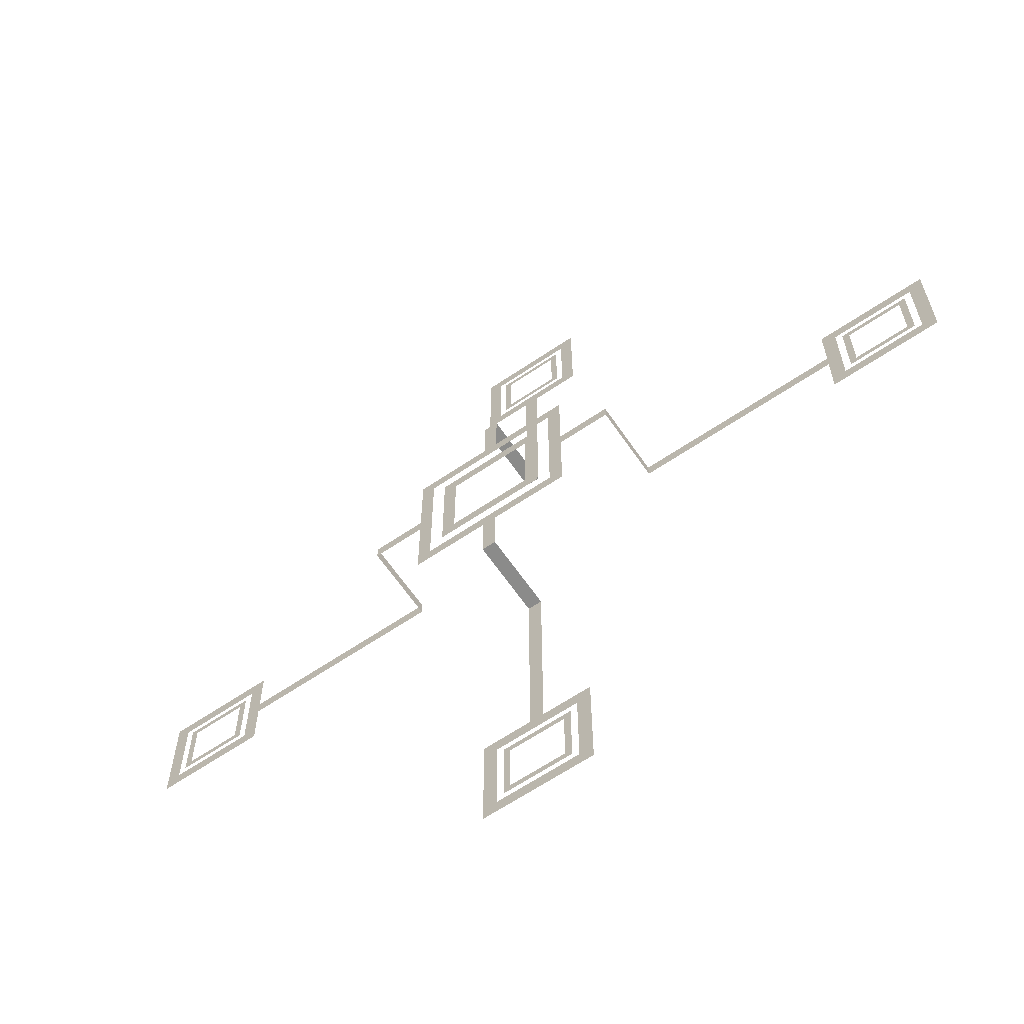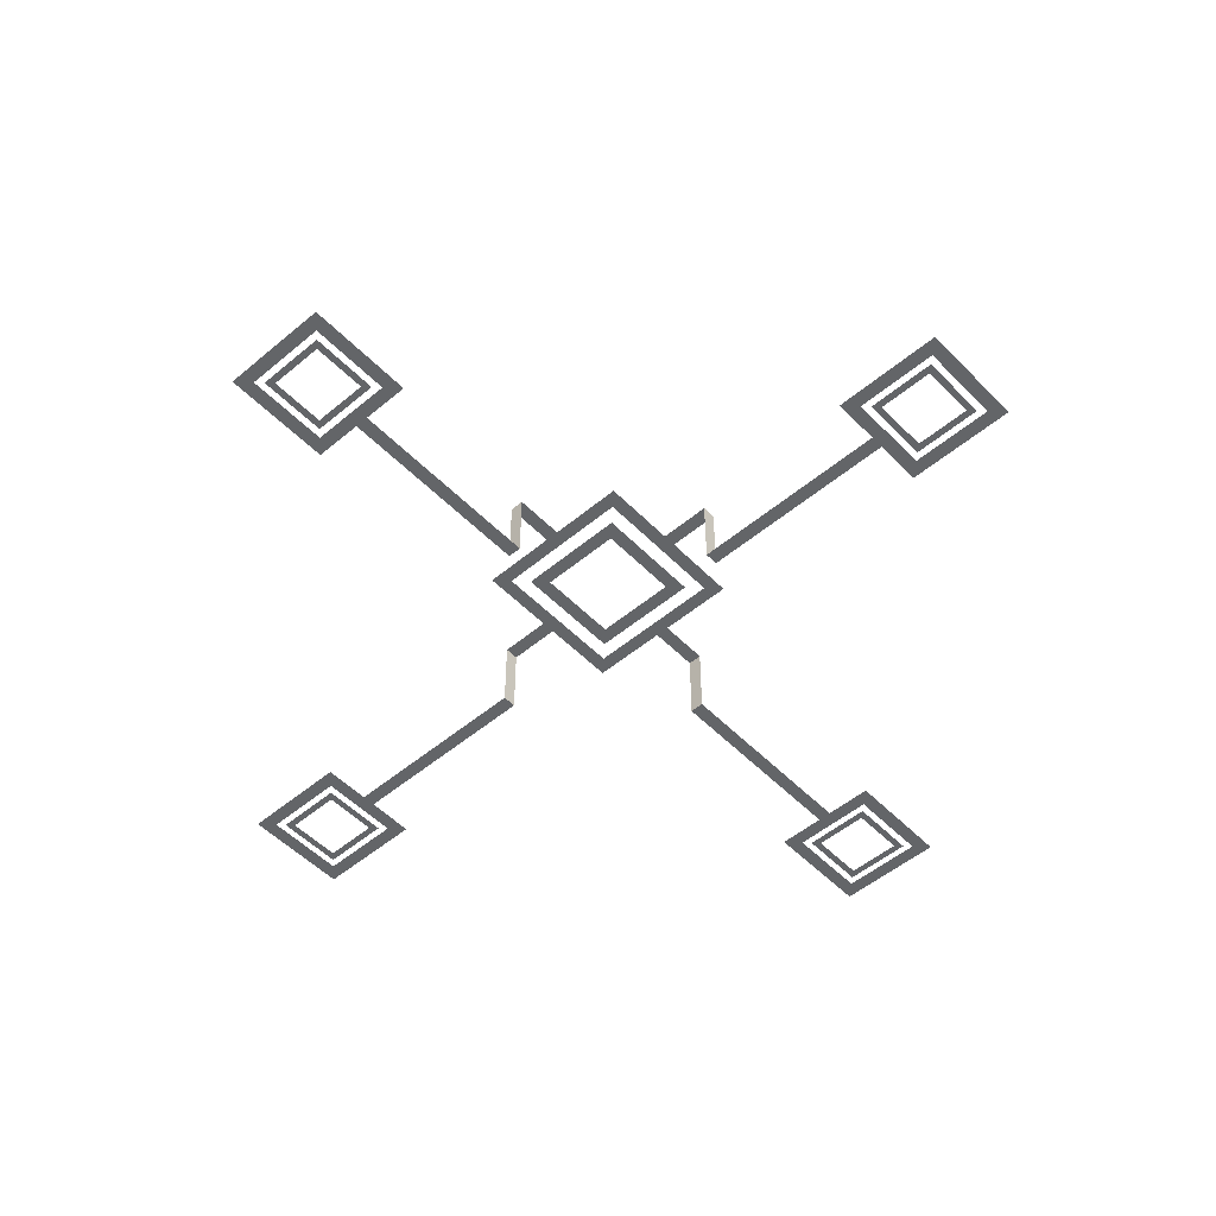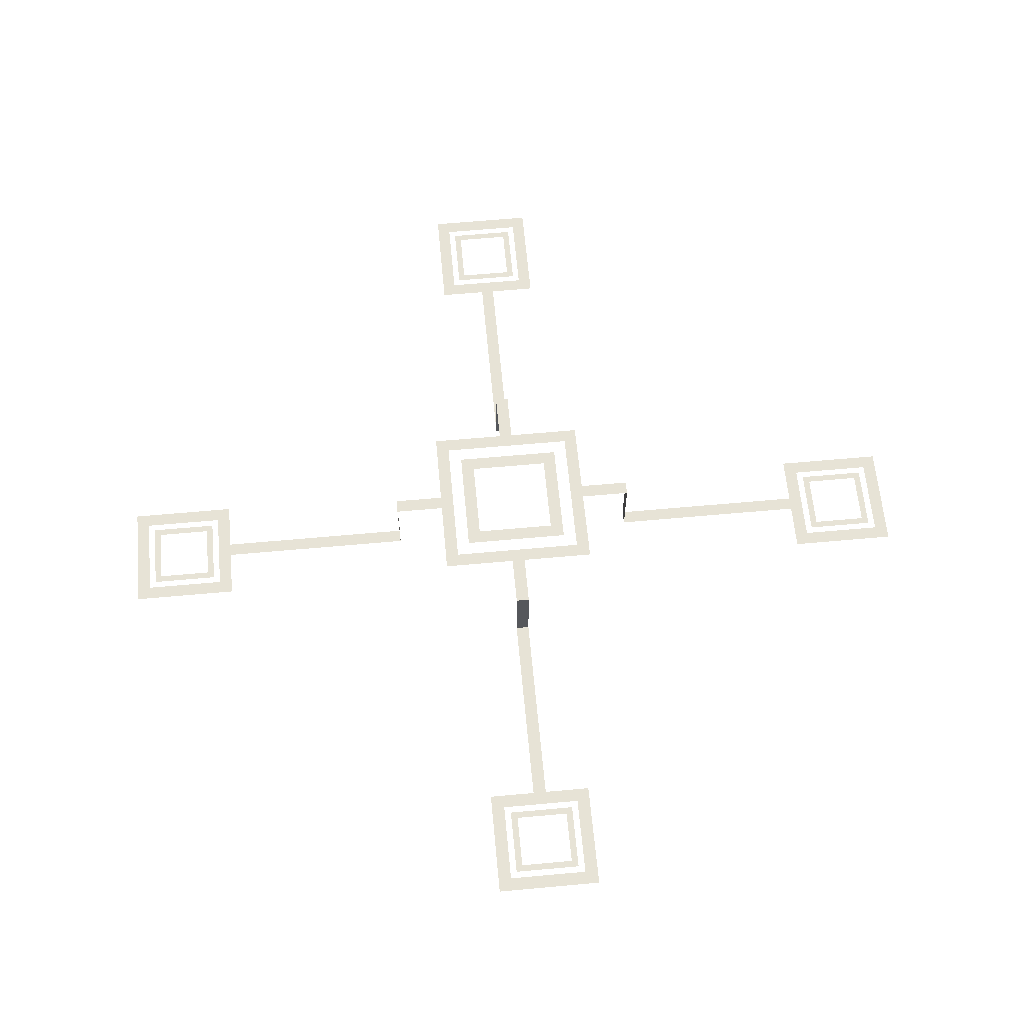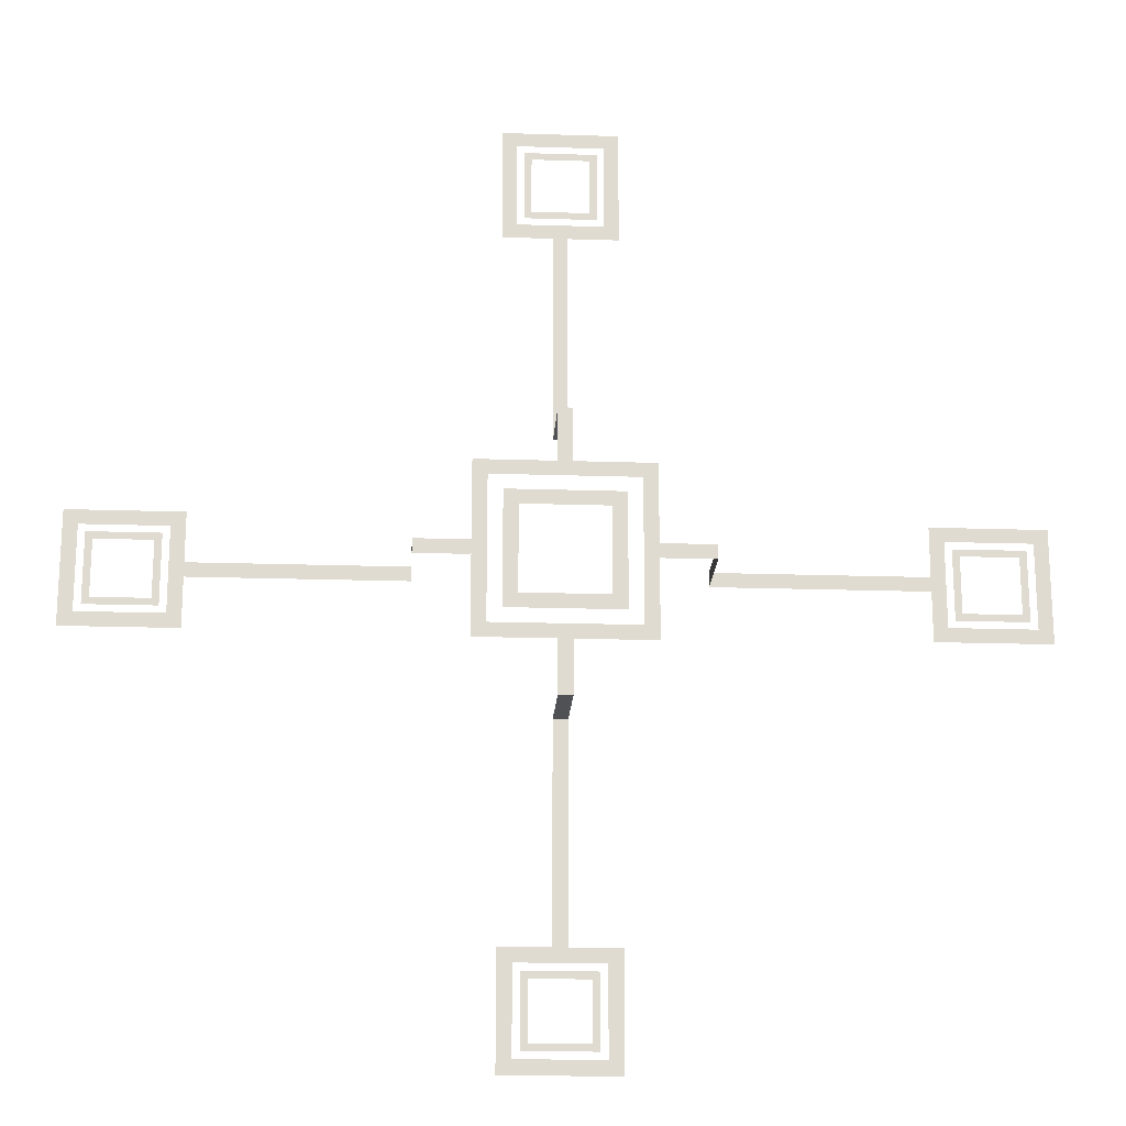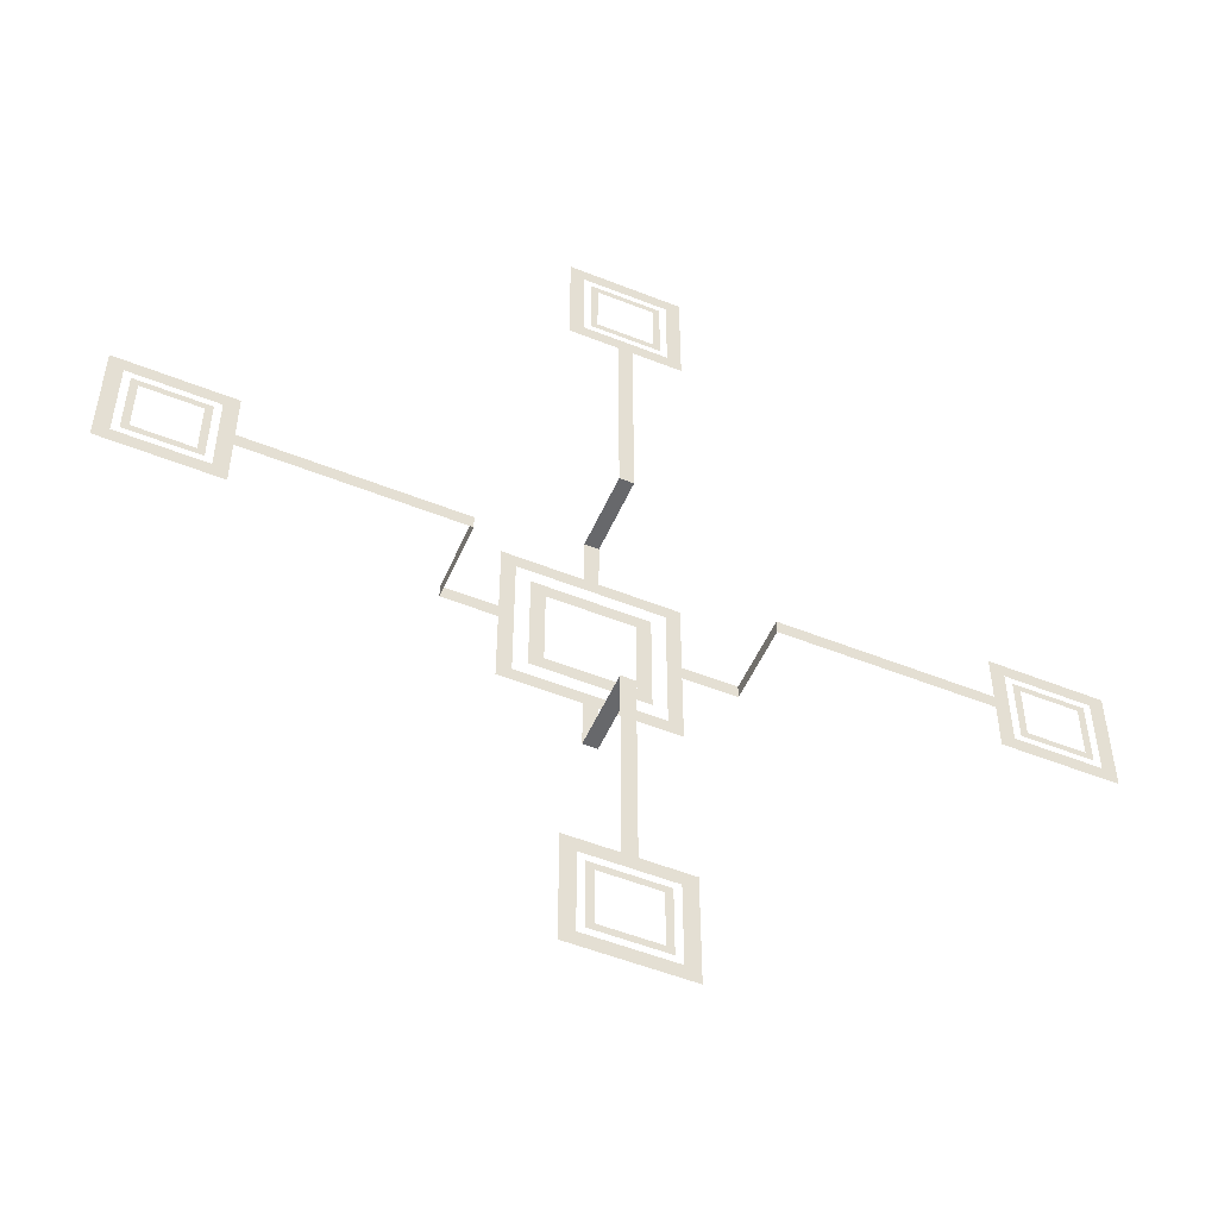
<metadata>
{"format":"obj","ext":"obj","renderer":"f3d","projection":"perspective","resolution":1024,"background":"white","views":[{"elev":-63.7,"azim":34.4,"up":"+Y"},{"elev":-51.4,"azim":-137.7,"up":"+Z"},{"elev":62.6,"azim":-5.3,"up":"+Z"},{"elev":-19.5,"azim":-3.5,"up":"+Y"},{"elev":-52.4,"azim":156.7,"up":"+Y"}]}
</metadata>
<code>
g decor_big_heaven_3_00
v -0.5 4.062 -0.3437
v 0.5 4.062 -0.3437
v 0.375 3.937 -0.3437
v -0.375 3.937 -0.3437
v -0.375 3.187 -0.3437
v -0.5 3.062 -0.3437
v 0.5 3.062 -0.3437
v 0.375 3.187 -0.3437
v -0.3125 3.875 -0.3437
v 0.3125 3.875 -0.3437
v 0.25 3.812 -0.3437
v -0.25 3.812 -0.3437
v -0.3125 3.25 -0.3437
v -0.25 3.312 -0.3437
v 0.25 3.312 -0.3437
v 0.3125 3.25 -0.3437
v -0.75 0.75 0.3438
v 0.75 0.75 0.3438
v 0.625 0.625 0.3438
v -0.625 0.625 0.3438
v -0.625 -0.625 0.3438
v -0.75 -0.75 0.3438
v 0.75 -0.75 0.3438
v 0.625 -0.625 0.3438
v -0.5 0.5 0.3438
v 0.5 0.5 0.3438
v 0.375 0.375 0.3438
v -0.375 0.375 0.3438
v -0.5 -0.5 0.3438
v -0.375 -0.375 0.3438
v 0.375 -0.375 0.3438
v 0.5 -0.5 0.3438
v 3.062 0.5 -0.3438
v 4.062 0.5 -0.3438
v 3.938 0.375 -0.3438
v 3.188 0.375 -0.3438
v 3.188 -0.375 -0.3438
v 3.062 -0.5 -0.3438
v 4.062 -0.5 -0.3438
v 3.938 -0.375 -0.3438
v 3.25 0.3125 -0.3438
v 3.875 0.3125 -0.3438
v 3.812 0.25 -0.3438
v 3.312 0.25 -0.3438
v 3.25 -0.3125 -0.3438
v 3.312 -0.25 -0.3438
v 3.812 -0.25 -0.3438
v 3.875 -0.3125 -0.3438
v -4.062 0.5 -0.3438
v -3.062 0.5 -0.3438
v -3.187 0.375 -0.3438
v -3.937 0.375 -0.3438
v -3.937 -0.375 -0.3438
v -4.062 -0.5 -0.3438
v -3.062 -0.5 -0.3438
v -3.187 -0.375 -0.3438
v -3.875 0.3125 -0.3438
v -3.25 0.3125 -0.3438
v -3.312 0.25 -0.3438
v -3.812 0.25 -0.3438
v -3.875 -0.3125 -0.3438
v -3.812 -0.25 -0.3438
v -3.312 -0.25 -0.3438
v -3.25 -0.3125 -0.3438
v -0.5 -3.062 -0.3438
v 0.5 -3.062 -0.3438
v 0.375 -3.187 -0.3438
v -0.375 -3.187 -0.3438
v -0.375 -3.937 -0.3438
v -0.5 -4.062 -0.3438
v 0.5 -4.062 -0.3438
v 0.375 -3.937 -0.3438
v -0.3125 -3.25 -0.3438
v 0.3125 -3.25 -0.3438
v 0.25 -3.312 -0.3438
v -0.25 -3.312 -0.3438
v -0.3125 -3.875 -0.3438
v -0.25 -3.812 -0.3438
v 0.25 -3.812 -0.3438
v 0.3125 -3.875 -0.3438
v -0.0625 3.062 -0.3437
v 0.0625 3.062 -0.3437
v 0.0625 1.21 -0.3438
v -0.0625 1.21 -0.3438
v -0.0625 1.21 -0.3438
v 0.0625 1.21 -0.3438
v 0.0625 1.21 0.3438
v -0.0625 1.21 0.3438
v -0.0625 1.21 0.3438
v 0.0625 1.21 0.3438
v 0.0625 0.75 0.3438
v -0.0625 0.75 0.3438
v -3.062 0.0625 -0.3438
v -1.22 0.0625 -0.3438
v -1.22 -0.0625 -0.3438
v -3.062 -0.0625 -0.3438
v -1.22 0.0625 -0.3438
v -1.22 0.0625 0.3438
v -1.22 -0.0625 0.3438
v -1.22 -0.0625 -0.3438
v -1.22 -0.0625 0.3438
v -1.22 0.0625 0.3438
v -0.75 0.0625 0.3438
v -0.75 -0.0625 0.3438
v 0.75 0.0625 0.3438
v 1.22 0.0625 0.3438
v 1.22 -0.0625 0.3438
v 0.75 -0.0625 0.3438
v 1.22 0.0625 -0.3438
v 1.22 -0.0625 -0.3438
v 1.22 -0.0625 0.3438
v 1.22 0.0625 0.3438
v 1.22 -0.0625 -0.3438
v 1.22 0.0625 -0.3438
v 3.062 0.0625 -0.3438
v 3.062 -0.0625 -0.3438
v -0.0625 -0.75 0.3438
v 0.0625 -0.75 0.3438
v 0.0625 -1.21 0.3438
v -0.0625 -1.21 0.3438
v -0.0625 -1.21 -0.3438
v -0.0625 -1.21 0.3438
v 0.0625 -1.21 0.3438
v 0.0625 -1.21 -0.3438
v -0.0625 -1.21 -0.3438
v 0.0625 -1.21 -0.3438
v 0.0625 -3.062 -0.3438
v -0.0625 -3.062 -0.3438
g decor_big_heaven_3_00_0
f -126 -127 -128
f -125 -126 -128
f -124 -125 -128
f -123 -124 -128
f -122 -127 -126
f -123 -122 -124
f -121 -122 -126
f -122 -121 -124
f -118 -119 -120
f -117 -118 -120
f -117 -120 -116
f -115 -117 -116
f -119 -118 -114
f -113 -119 -114
f -113 -114 -115
f -116 -113 -115
f -110 -111 -112
f -109 -110 -112
f -108 -109 -112
f -107 -108 -112
f -106 -111 -110
f -107 -106 -108
f -105 -106 -110
f -106 -105 -108
f -102 -103 -104
f -101 -102 -104
f -101 -104 -100
f -99 -101 -100
f -103 -102 -98
f -97 -103 -98
f -97 -98 -99
f -100 -97 -99
f -94 -95 -96
f -93 -94 -96
f -92 -93 -96
f -91 -92 -96
f -90 -95 -94
f -91 -90 -92
f -89 -90 -94
f -90 -89 -92
f -86 -87 -88
f -85 -86 -88
f -85 -88 -84
f -83 -85 -84
f -87 -86 -82
f -81 -87 -82
f -81 -82 -83
f -84 -81 -83
f -78 -79 -80
f -77 -78 -80
f -76 -77 -80
f -75 -76 -80
f -74 -79 -78
f -75 -74 -76
f -73 -74 -78
f -74 -73 -76
f -70 -71 -72
f -69 -70 -72
f -69 -72 -68
f -67 -69 -68
f -71 -70 -66
f -65 -71 -66
f -65 -66 -67
f -68 -65 -67
f -62 -63 -64
f -61 -62 -64
f -60 -61 -64
f -59 -60 -64
f -58 -63 -62
f -59 -58 -60
f -57 -58 -62
f -58 -57 -60
f -54 -55 -56
f -53 -54 -56
f -53 -56 -52
f -51 -53 -52
f -55 -54 -50
f -49 -55 -50
f -49 -50 -51
f -52 -49 -51
f -46 -47 -48
f -45 -46 -48
f -42 -43 -44
f -41 -42 -44
f -38 -39 -40
f -37 -38 -40
f -34 -35 -36
f -33 -34 -36
f -30 -31 -32
f -29 -30 -32
f -26 -27 -28
f -25 -26 -28
f -22 -23 -24
f -21 -22 -24
f -18 -19 -20
f -17 -18 -20
f -14 -15 -16
f -13 -14 -16
f -10 -11 -12
f -9 -10 -12
f -6 -7 -8
f -5 -6 -8
f -2 -3 -4
f -1 -2 -4

</code>
